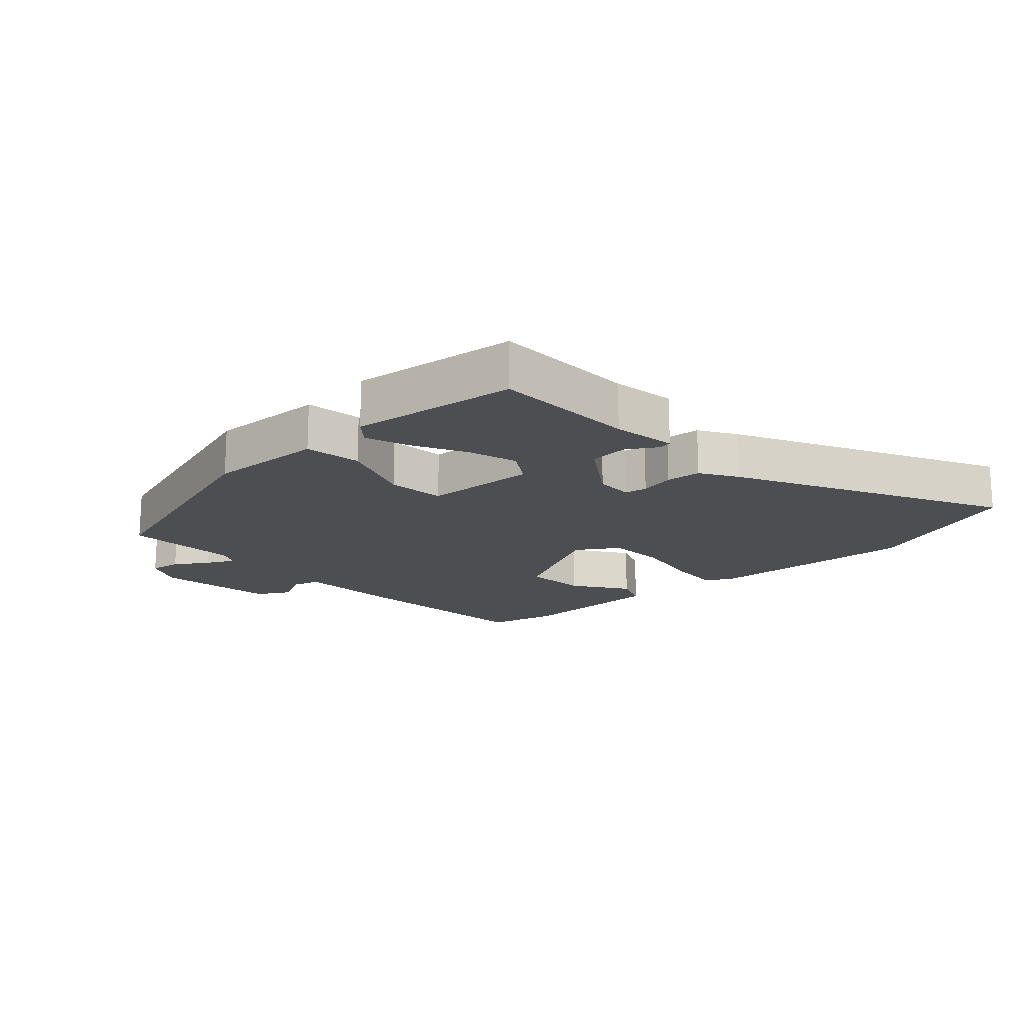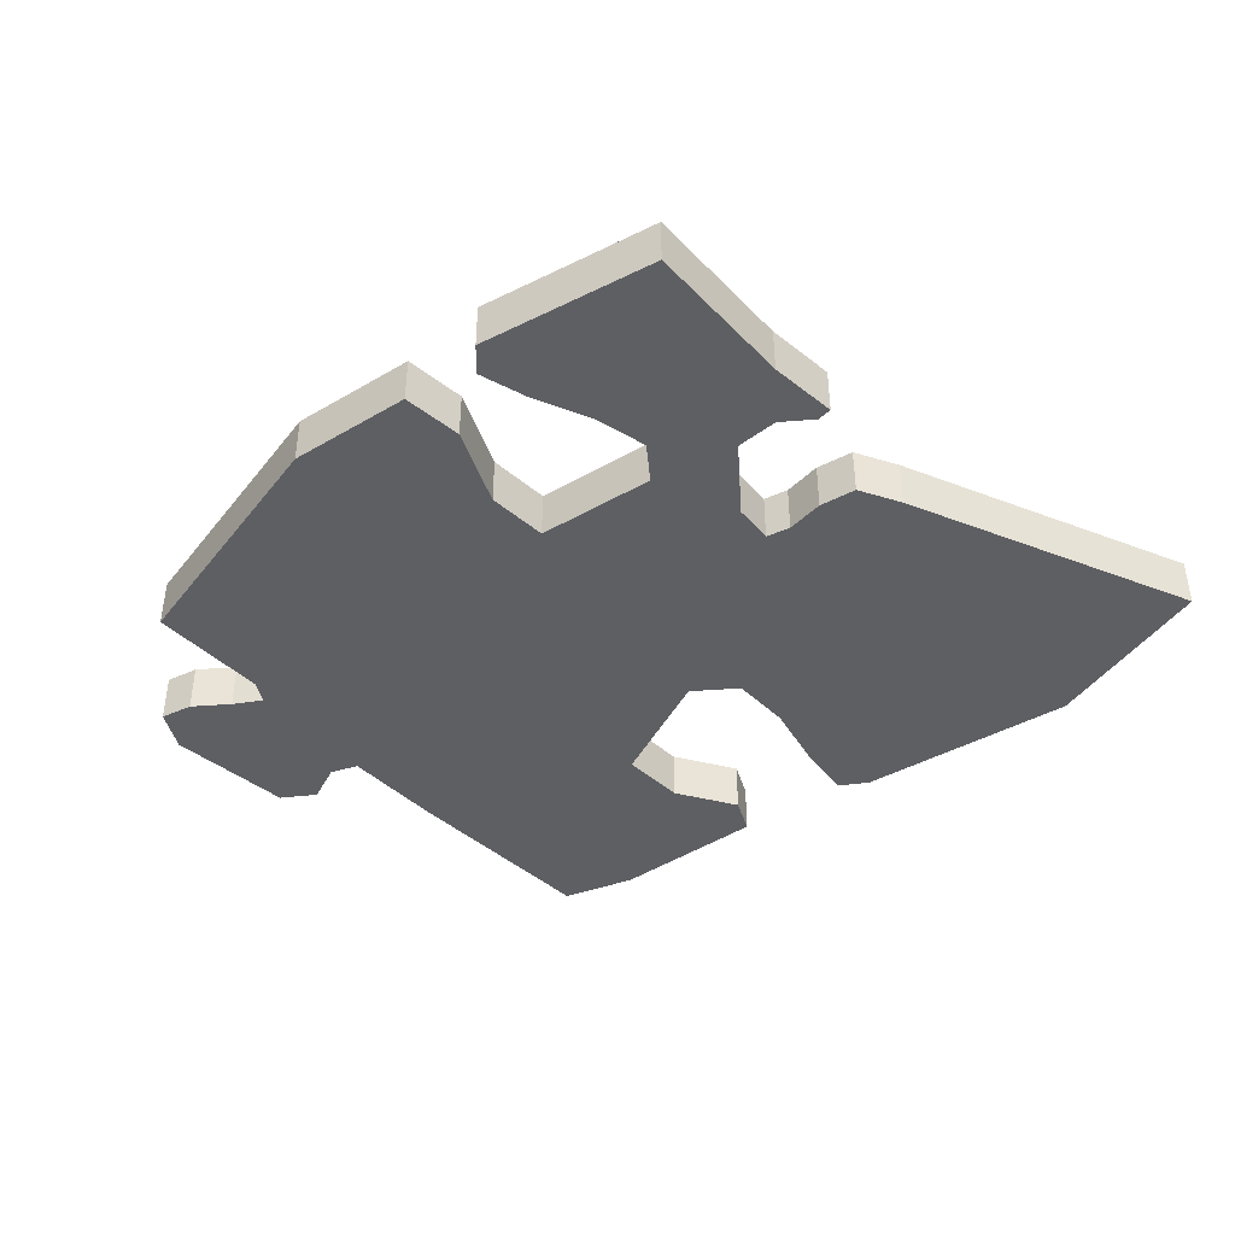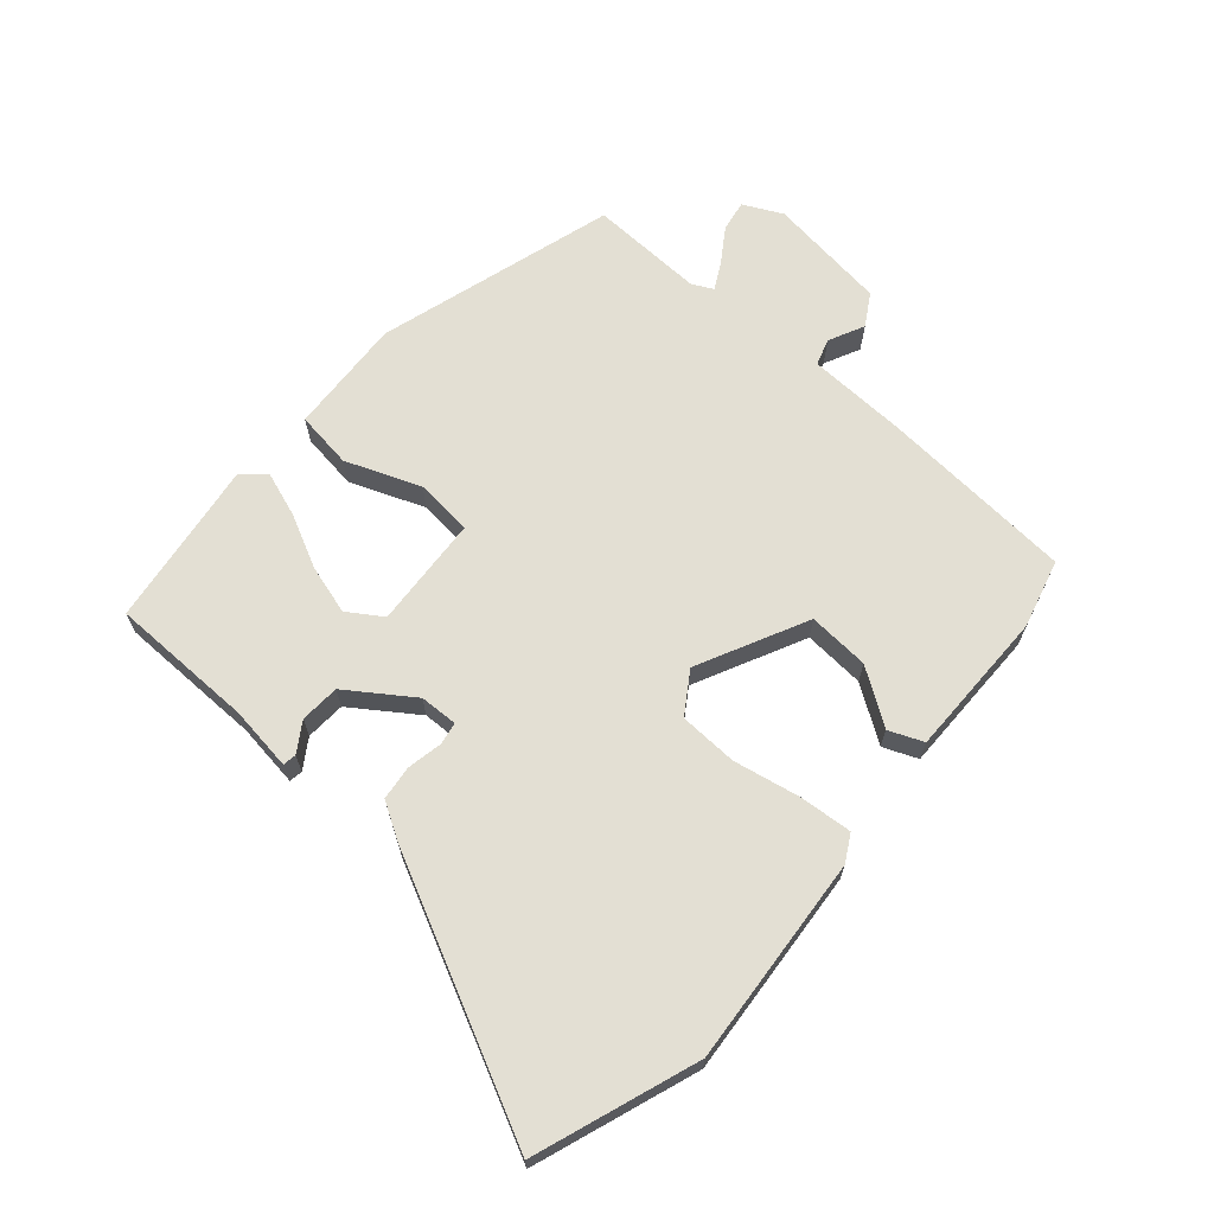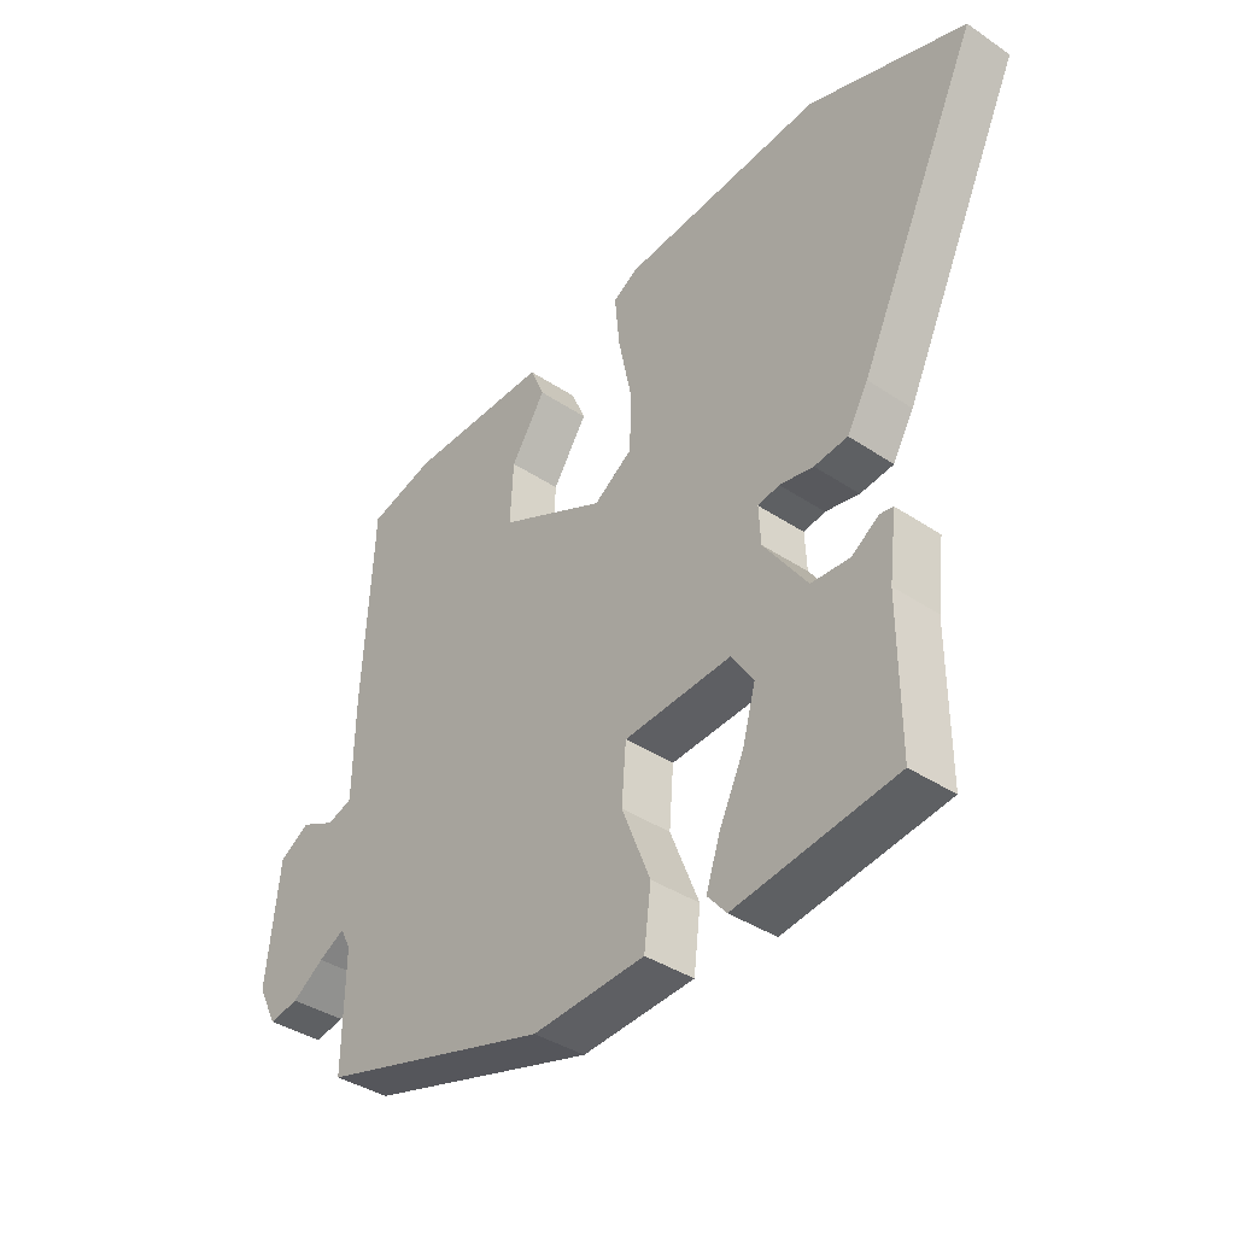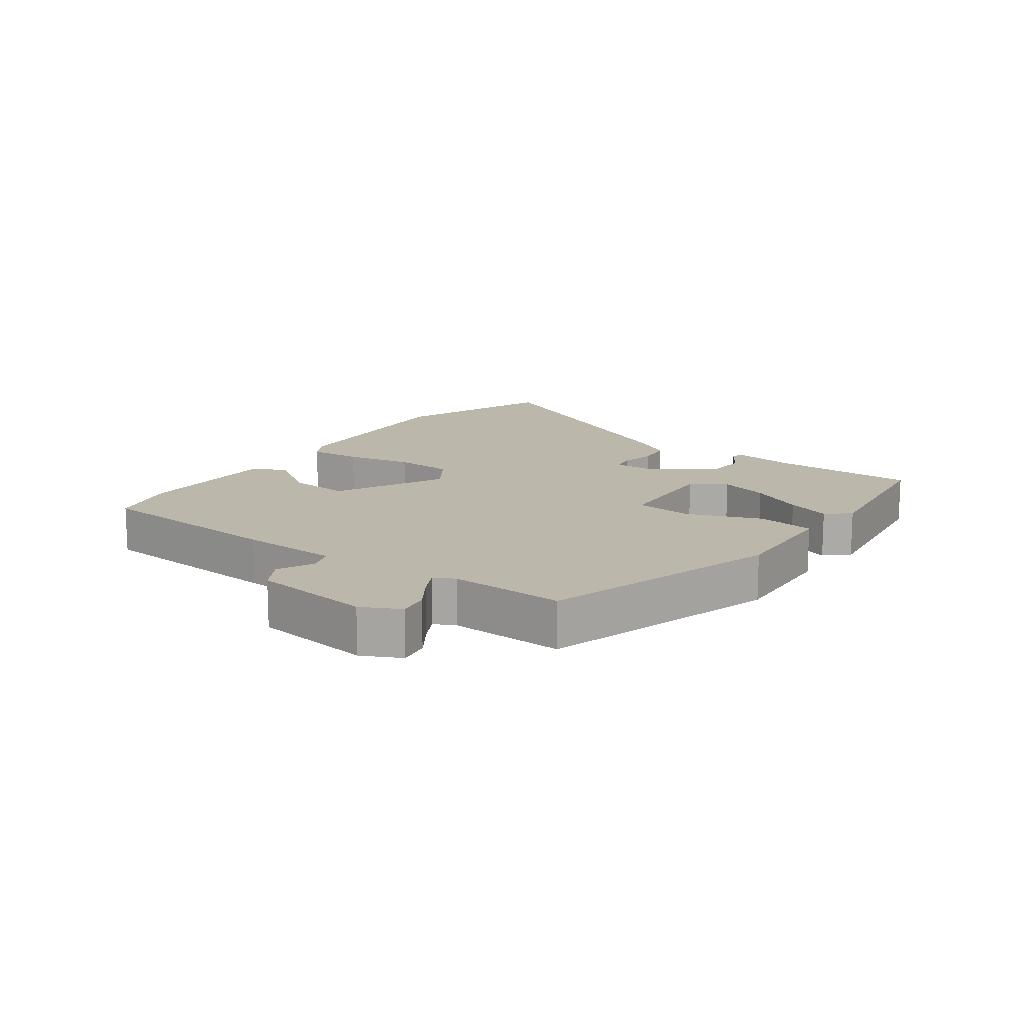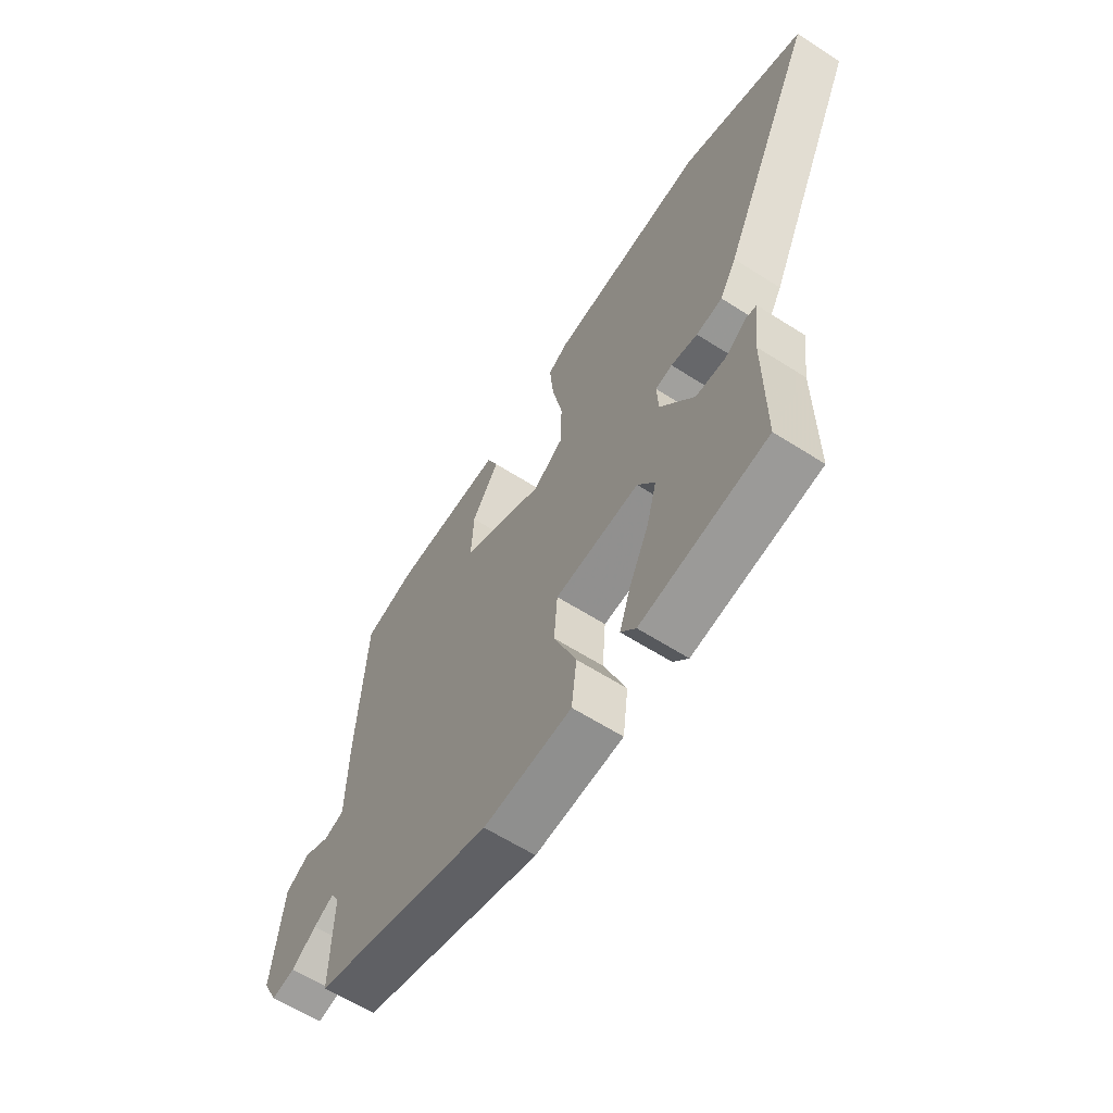
<metadata>
{"format":"obj","ext":"obj","renderer":"f3d","projection":"perspective","resolution":1024,"background":"white","views":[{"elev":-17.1,"azim":-135.7,"up":"+Y"},{"elev":-41.3,"azim":-140.4,"up":"+Y"},{"elev":67.0,"azim":-48.1,"up":"+Y"},{"elev":-38.5,"azim":-130.3,"up":"+Z"},{"elev":14.3,"azim":126.7,"up":"+Y"},{"elev":-61.6,"azim":-123.1,"up":"+Z"}]}
</metadata>
<code>
v -0.465 0.07 -0.488
v -0.464 0.07 -0.262
v -0.476 0.07 -0.162
v -0.455 0.07 -0.159
v -0.41 0.07 -0.189
v -0.348 0.07 -0.186
v -0.277 0.07 -0.087
v -0.274 0.07 -0.028
v -0.309 0.07 -0.021
v -0.364 0.07 -0.031
v -0.418 0.07 -0.024
v -0.452 0.07 0.035
v -0.648 0.07 0.45
v -0.394 0.07 0.536
v -0.069 0.07 0.505
v -0.028 0.07 0.481
v -0.036 0.07 0.399
v -0.058 0.07 0.295
v -0.056 0.07 0.204
v 0.007 0.07 0.161
v 0.179 0.07 0.242
v 0.174 0.07 0.338
v 0.118 0.07 0.424
v 0.141 0.07 0.477
v 0.371 0.07 0.473
v 0.478 0.07 0.443
v 0.495 0.07 0.138
v 0.498 0.07 -0.017
v 0.539 0.07 -0.031
v 0.595 0.07 -0.005
v 0.644 0.07 -0.035
v 0.665 0.07 -0.222
v 0.634 0.07 -0.282
v 0.586 0.07 -0.273
v 0.535 0.07 -0.238
v 0.493 0.07 -0.215
v 0.476 0.07 -0.247
v 0.479 0.07 -0.426
v 0.106 0.07 -0.531
v -0.076 0.07 -0.518
v -0.087 0.07 -0.429
v -0.04 0.07 -0.313
v -0.047 0.07 -0.223
v -0.222 0.07 -0.209
v -0.258 0.07 -0.262
v -0.237 0.07 -0.339
v -0.197 0.07 -0.423
v -0.174 0.07 -0.492
v -0.205 0.07 -0.528
v -0.465 0 -0.488
v -0.464 0 -0.262
v -0.476 0 -0.162
v -0.455 0 -0.159
v -0.41 0 -0.189
v -0.348 0 -0.186
v -0.277 0 -0.087
v -0.274 0 -0.028
v -0.309 0 -0.021
v -0.364 0 -0.031
v -0.418 0 -0.024
v -0.452 0 0.035
v -0.648 0 0.45
v -0.394 0 0.536
v -0.069 0 0.505
v -0.028 0 0.481
v -0.036 0 0.399
v -0.058 0 0.295
v -0.056 0 0.204
v 0.007 0 0.161
v 0.179 0 0.242
v 0.174 0 0.338
v 0.118 0 0.424
v 0.141 0 0.477
v 0.371 0 0.473
v 0.478 0 0.443
v 0.495 0 0.138
v 0.498 0 -0.017
v 0.539 0 -0.031
v 0.595 0 -0.005
v 0.644 0 -0.035
v 0.665 0 -0.222
v 0.634 0 -0.282
v 0.586 0 -0.273
v 0.535 0 -0.238
v 0.493 0 -0.215
v 0.476 0 -0.247
v 0.479 0 -0.426
v 0.106 0 -0.531
v -0.076 0 -0.518
v -0.087 0 -0.429
v -0.04 0 -0.313
v -0.047 0 -0.223
v -0.222 0 -0.209
v -0.258 0 -0.262
v -0.237 0 -0.339
v -0.197 0 -0.423
v -0.174 0 -0.492
v -0.205 0 -0.528
f 49 1 2
f 48 49 2
f 47 48 2
f 46 47 2
f 45 46 2 3
f 40 41 42
f 39 40 42
f 38 39 42
f 37 38 42
f 36 37 42 43
f 33 34 35
f 32 33 35
f 31 32 35
f 30 31 35
f 29 30 35
f 28 29 35 36
f 26 27 28
f 25 26 28
f 24 25 28
f 23 24 28
f 22 23 28
f 21 22 28 36
f 36 43 44
f 21 36 44
f 20 21 44
f 16 17 18
f 15 16 18
f 14 15 18
f 13 14 18
f 12 13 18
f 11 12 18
f 10 11 18
f 9 10 18
f 8 9 18 19
f 20 44 45
f 19 20 45
f 8 19 45
f 7 8 45
f 3 4 5
f 45 3 5
f 6 7 45
f 5 6 45
f 51 50 98
f 51 98 97
f 51 97 96
f 51 96 95
f 52 51 95 94
f 91 90 89
f 91 89 88
f 91 88 87
f 91 87 86
f 92 91 86 85
f 84 83 82
f 84 82 81
f 84 81 80
f 84 80 79
f 84 79 78
f 85 84 78 77
f 77 76 75
f 77 75 74
f 77 74 73
f 77 73 72
f 77 72 71
f 85 77 71 70
f 93 92 85
f 93 85 70
f 93 70 69
f 67 66 65
f 67 65 64
f 67 64 63
f 67 63 62
f 67 62 61
f 67 61 60
f 67 60 59
f 67 59 58
f 68 67 58 57
f 94 93 69
f 94 69 68
f 94 68 57
f 94 57 56
f 54 53 52
f 54 52 94
f 94 56 55
f 94 55 54
f 1 50 51 2
f 2 51 52 3
f 3 52 53 4
f 4 53 54 5
f 5 54 55 6
f 6 55 56 7
f 7 56 57 8
f 8 57 58 9
f 9 58 59 10
f 10 59 60 11
f 11 60 61 12
f 12 61 62 13
f 13 62 63 14
f 14 63 64 15
f 15 64 65 16
f 16 65 66 17
f 17 66 67 18
f 18 67 68 19
f 19 68 69 20
f 20 69 70 21
f 21 70 71 22
f 22 71 72 23
f 23 72 73 24
f 24 73 74 25
f 25 74 75 26
f 26 75 76 27
f 27 76 77 28
f 28 77 78 29
f 29 78 79 30
f 30 79 80 31
f 31 80 81 32
f 32 81 82 33
f 33 82 83 34
f 34 83 84 35
f 35 84 85 36
f 36 85 86 37
f 37 86 87 38
f 38 87 88 39
f 39 88 89 40
f 40 89 90 41
f 41 90 91 42
f 42 91 92 43
f 43 92 93 44
f 44 93 94 45
f 45 94 95 46
f 46 95 96 47
f 47 96 97 48
f 48 97 98 49
f 49 98 50 1

</code>
